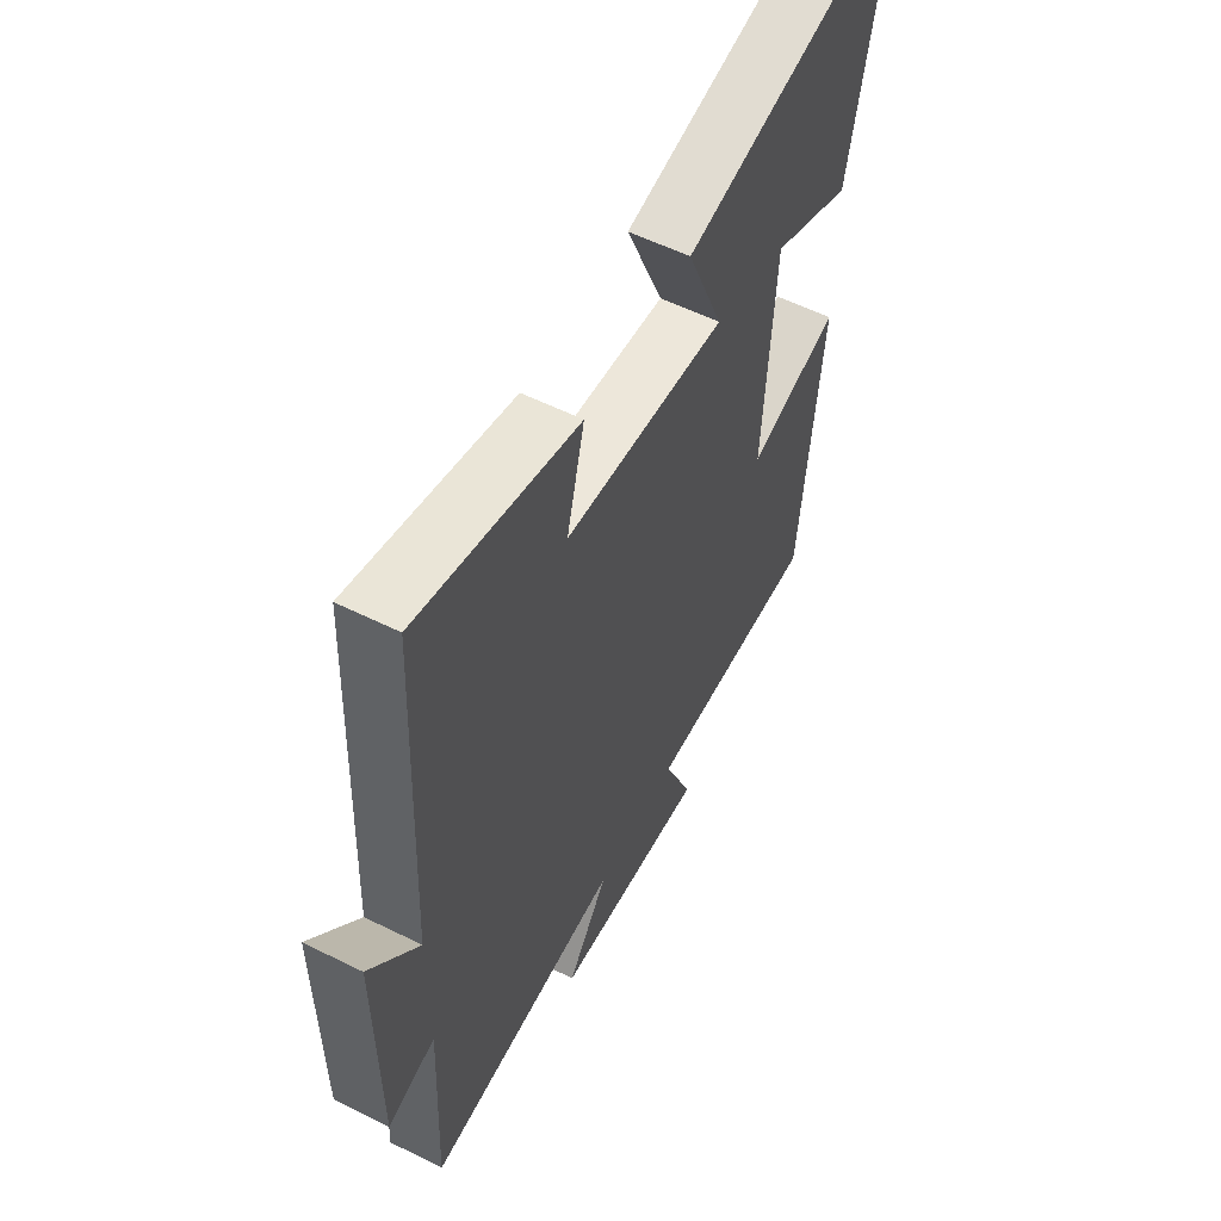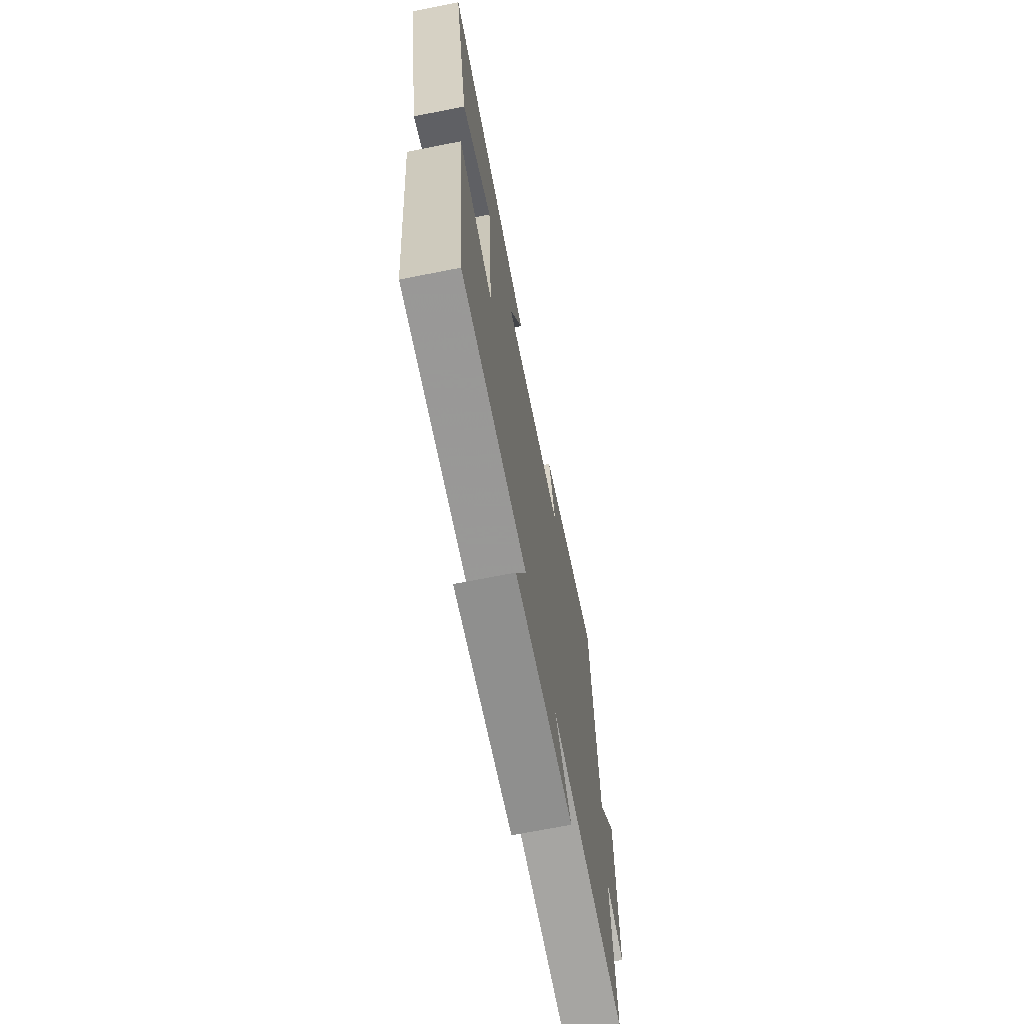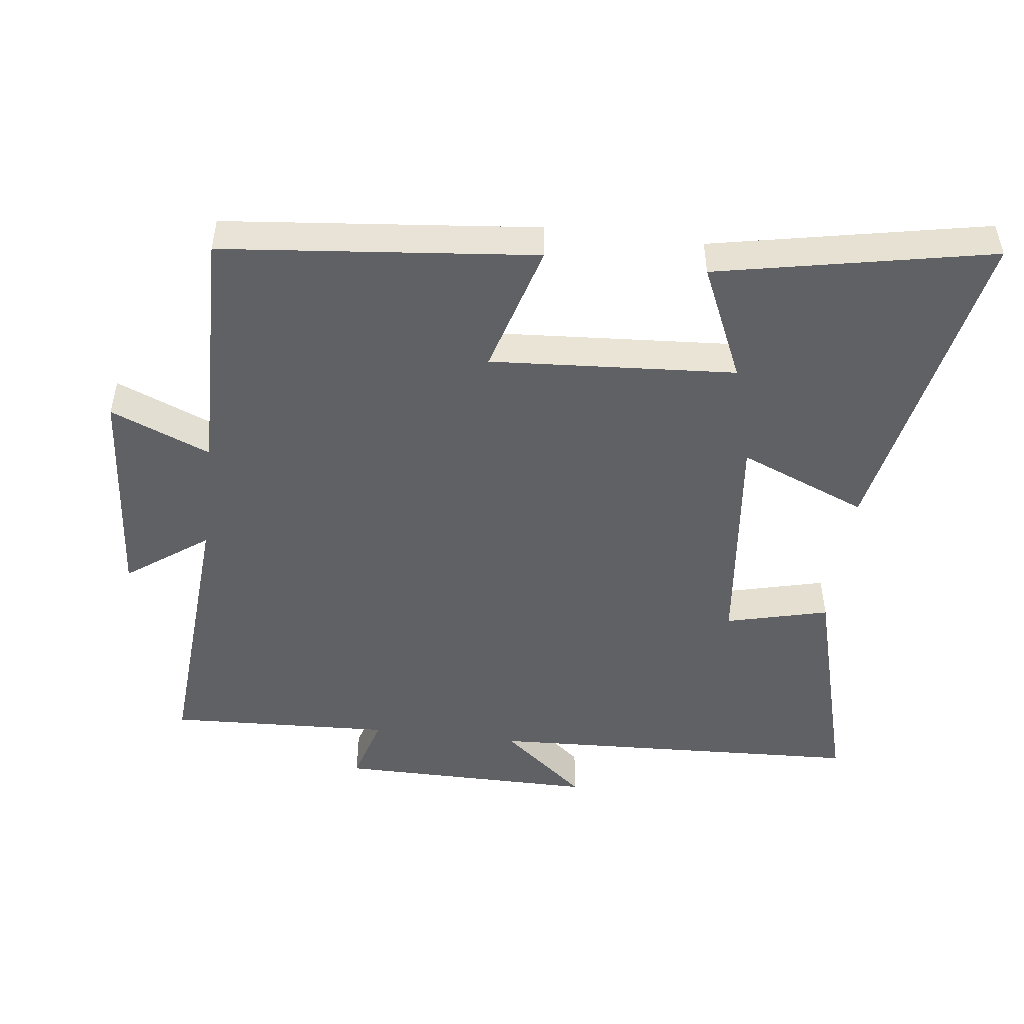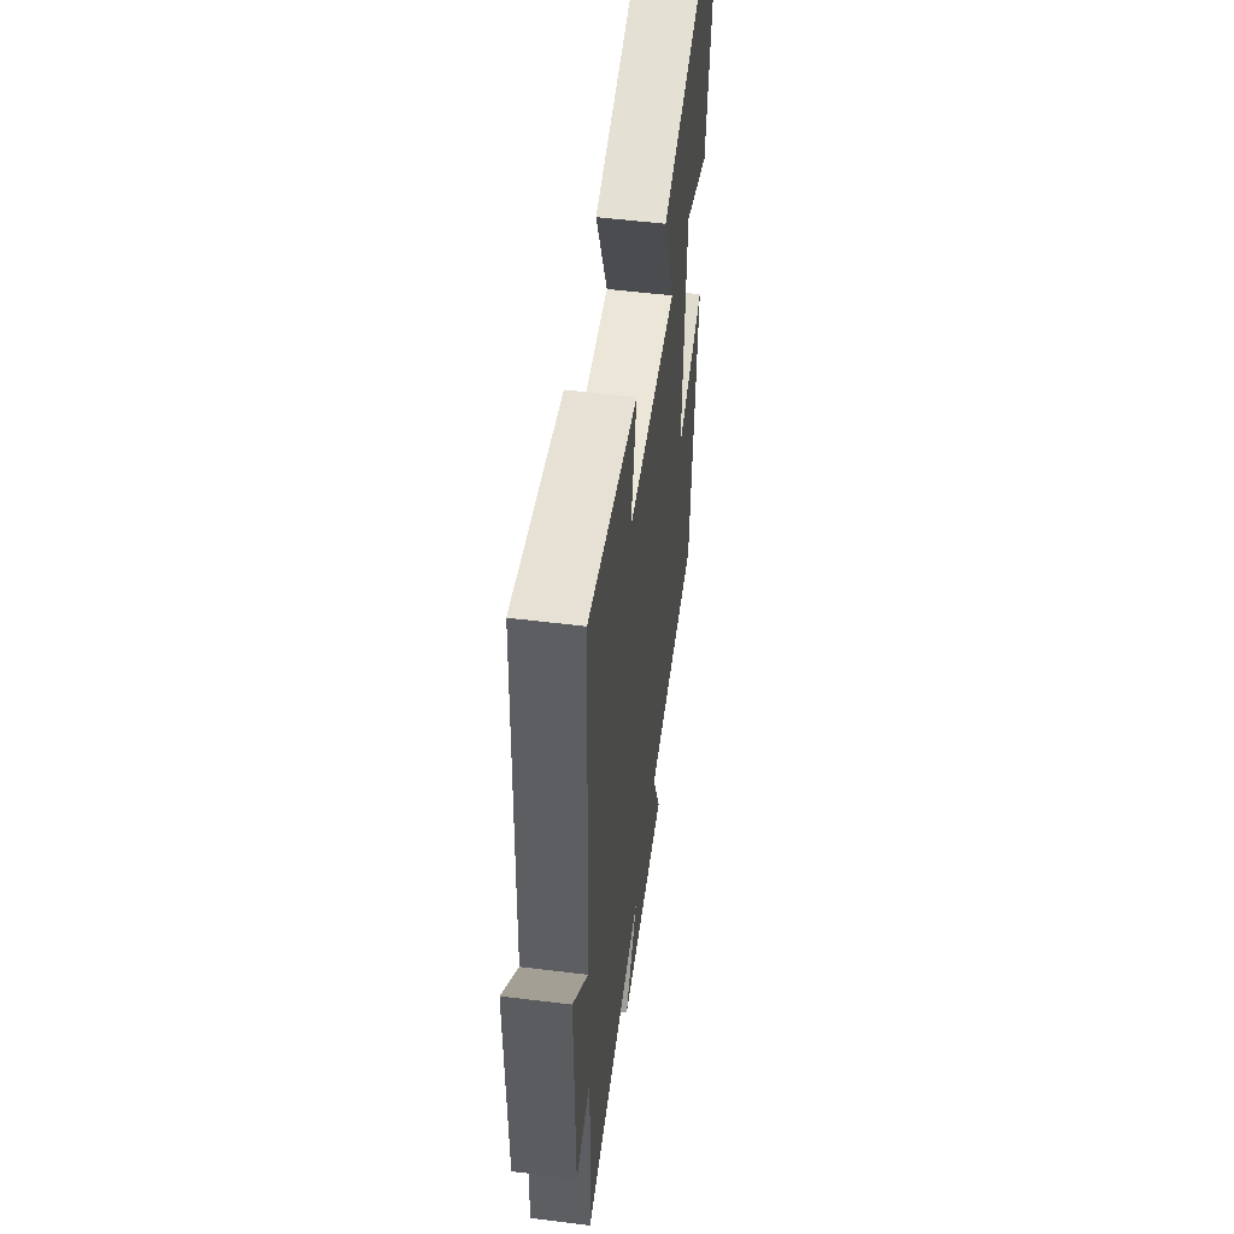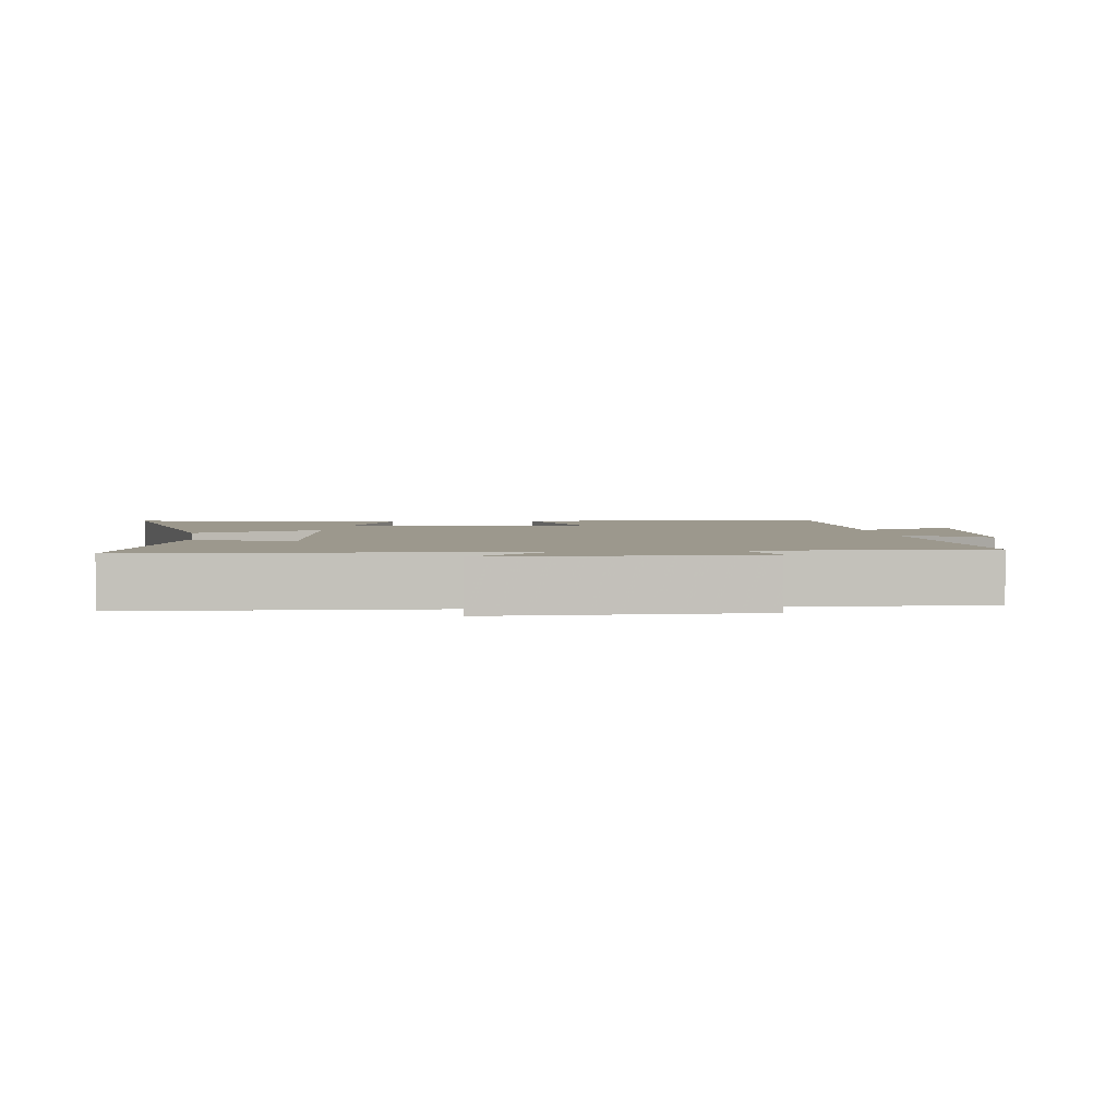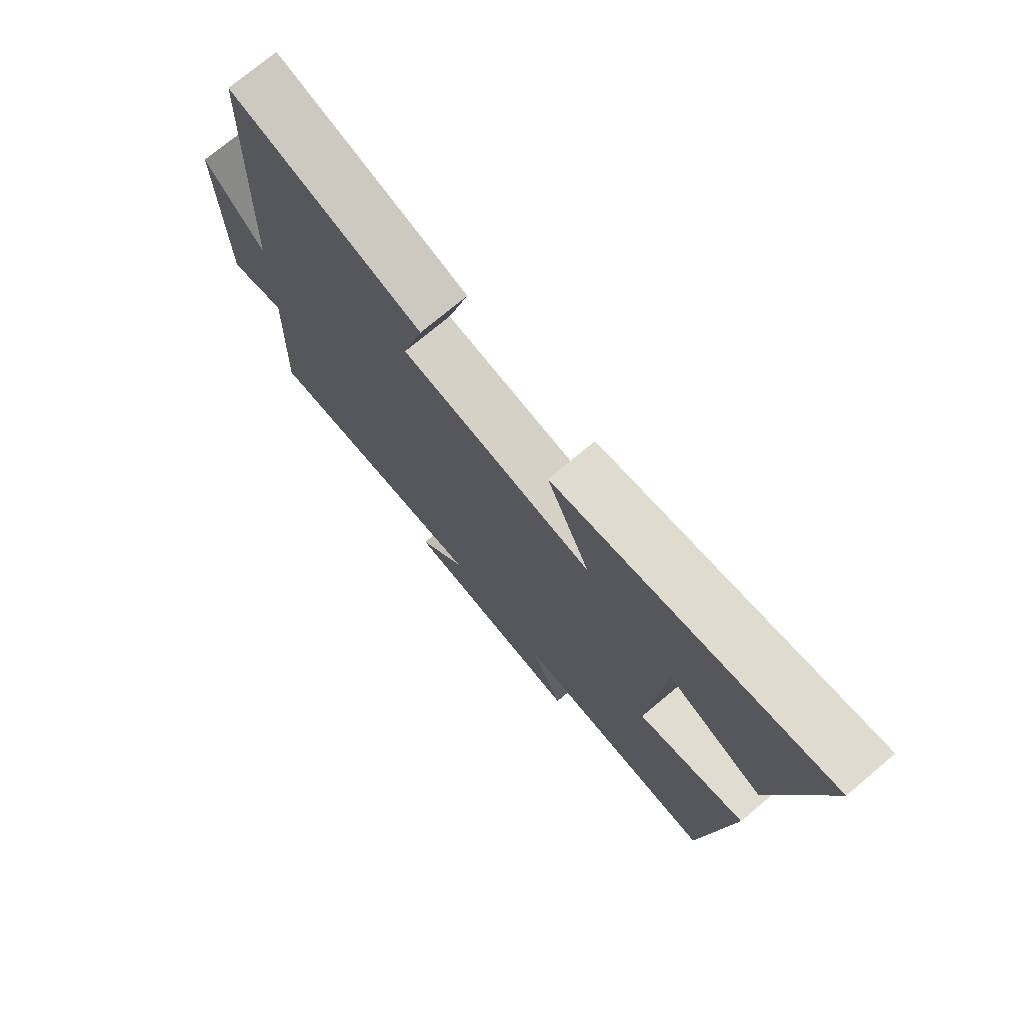
<metadata>
{"format":"obj","ext":"obj","renderer":"f3d","projection":"perspective","resolution":1024,"background":"white","views":[{"elev":56.9,"azim":117.4,"up":"+Z"},{"elev":-69.8,"azim":-78.8,"up":"+Z"},{"elev":-48.7,"azim":-97.0,"up":"+Y"},{"elev":53.8,"azim":97.5,"up":"+Z"},{"elev":3.1,"azim":83.1,"up":"+Y"},{"elev":74.9,"azim":-129.8,"up":"+Z"}]}
</metadata>
<code>
v 0.515 0.07 -0.529
v 0.098 0.07 -0.5
v 0.185 0.07 -0.62
v -0.143 0.07 -0.648
v -0.082 0.07 -0.5
v -0.454 0.07 -0.507
v -0.5 0.07 -0.044
v -0.305 0.07 -0.1
v -0.329 0.07 0.264
v -0.5 0.07 0.188
v -0.581 0.07 0.595
v -0.094 0.07 0.5
v -0.172 0.07 0.31
v 0.172 0.07 0.348
v 0.134 0.07 0.5
v 0.475 0.07 0.594
v 0.5 0.07 0.032
v 0.604 0.07 0.158
v 0.602 0.07 -0.226
v 0.5 0.07 -0.196
v 0.515 0 -0.529
v 0.098 0 -0.5
v 0.185 0 -0.62
v -0.143 0 -0.648
v -0.082 0 -0.5
v -0.454 0 -0.507
v -0.5 0 -0.044
v -0.305 0 -0.1
v -0.329 0 0.264
v -0.5 0 0.188
v -0.581 0 0.595
v -0.094 0 0.5
v -0.172 0 0.31
v 0.172 0 0.348
v 0.134 0 0.5
v 0.475 0 0.594
v 0.5 0 0.032
v 0.604 0 0.158
v 0.602 0 -0.226
v 0.5 0 -0.196
f 17 18 19 20
f 15 16 17 20
f 14 15 20 1
f 13 14 1 2
f 11 12 13
f 9 10 11
f 9 11 13
f 8 9 13 2
f 5 6 7 8
f 2 3 4 5
f 2 5 8
f 40 39 38 37
f 40 37 36 35
f 21 40 35 34
f 22 21 34 33
f 33 32 31
f 31 30 29
f 33 31 29
f 22 33 29 28
f 28 27 26 25
f 25 24 23 22
f 28 25 22
f 1 21 22 2
f 2 22 23 3
f 3 23 24 4
f 4 24 25 5
f 5 25 26 6
f 6 26 27 7
f 7 27 28 8
f 8 28 29 9
f 9 29 30 10
f 10 30 31 11
f 11 31 32 12
f 12 32 33 13
f 13 33 34 14
f 14 34 35 15
f 15 35 36 16
f 16 36 37 17
f 17 37 38 18
f 18 38 39 19
f 19 39 40 20
f 20 40 21 1

</code>
